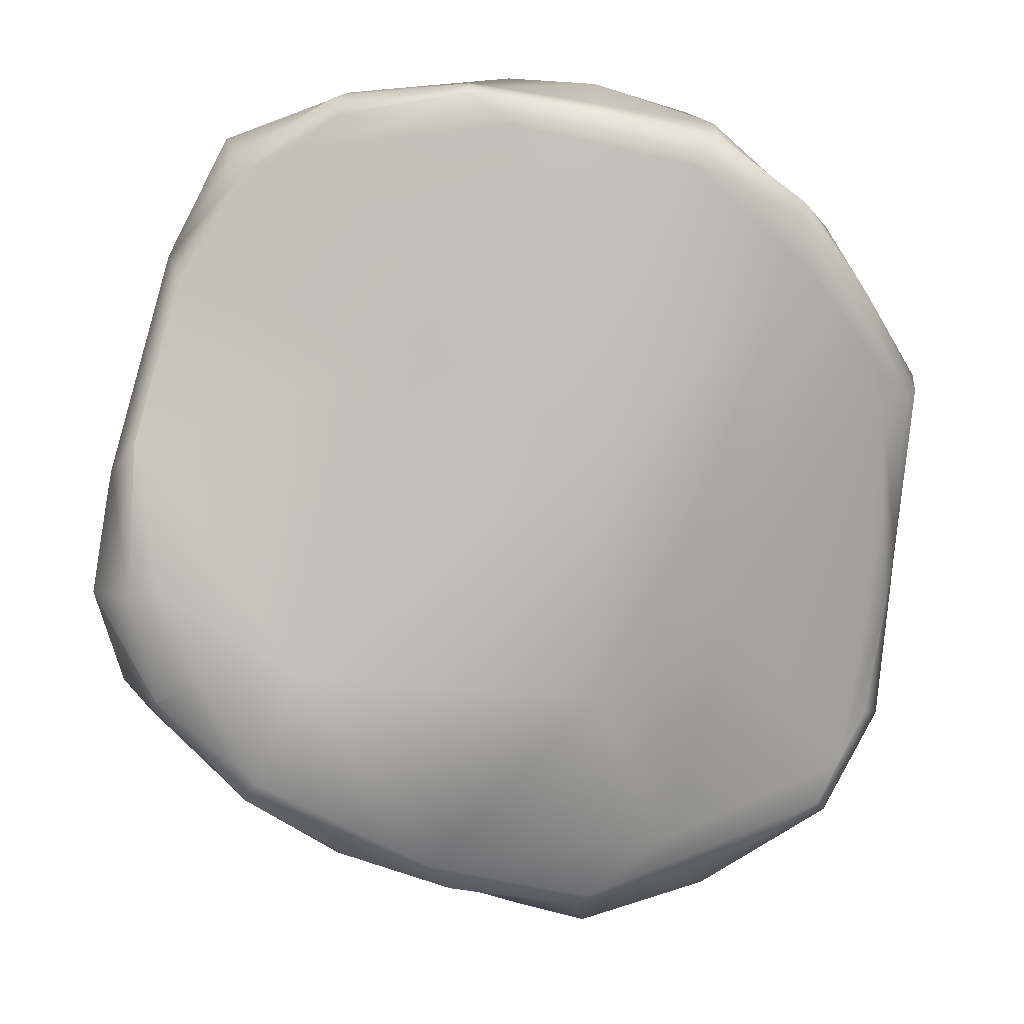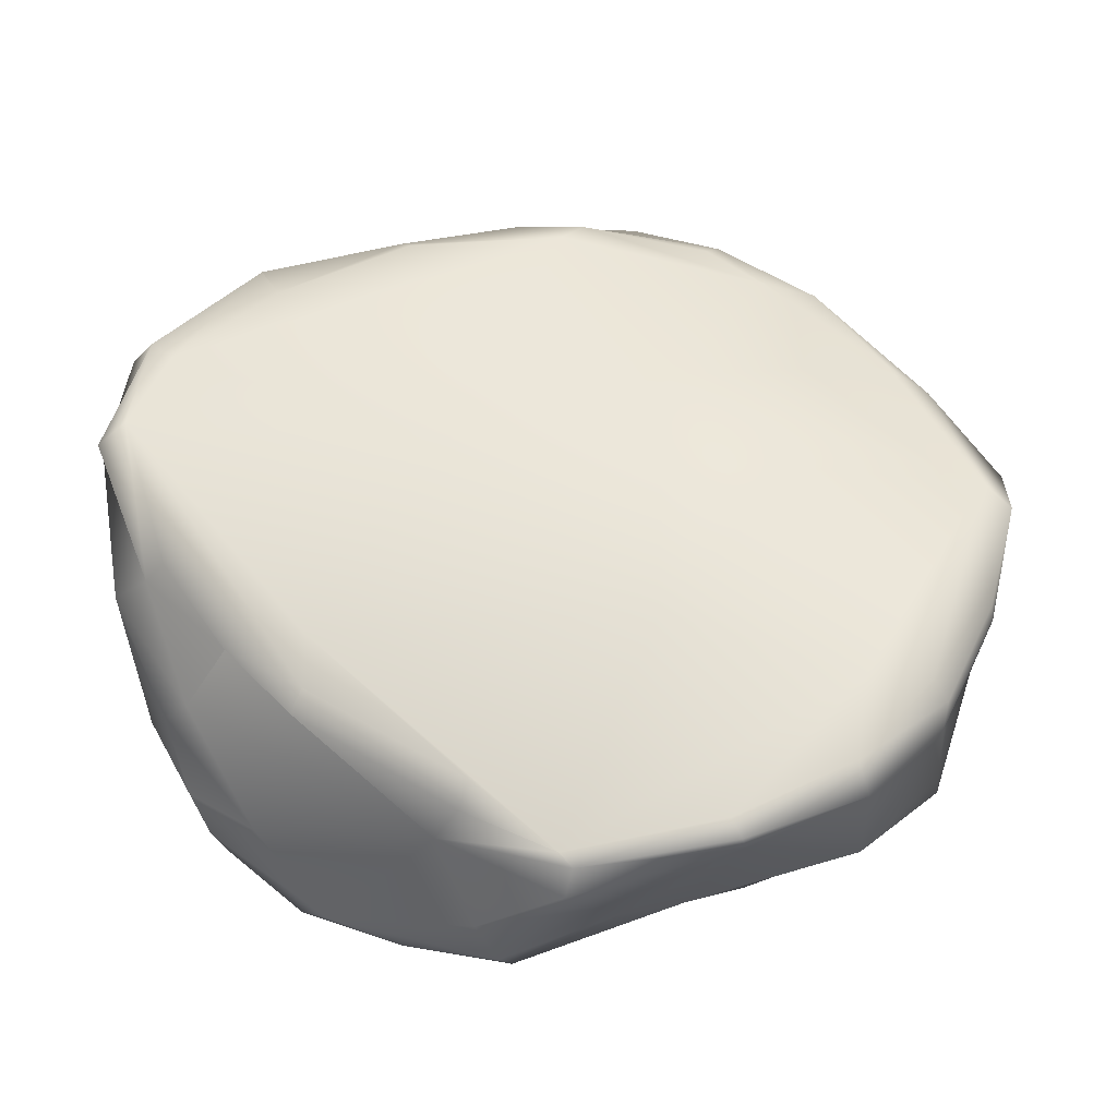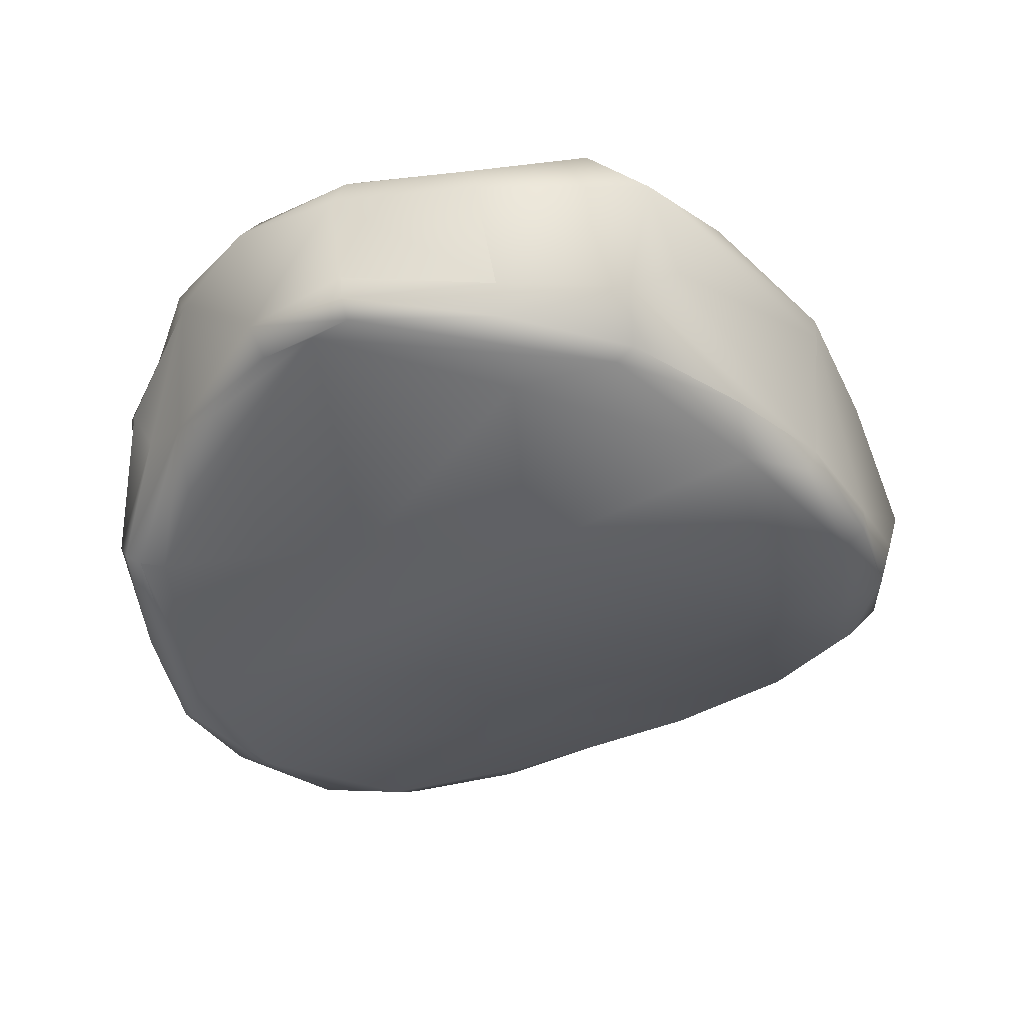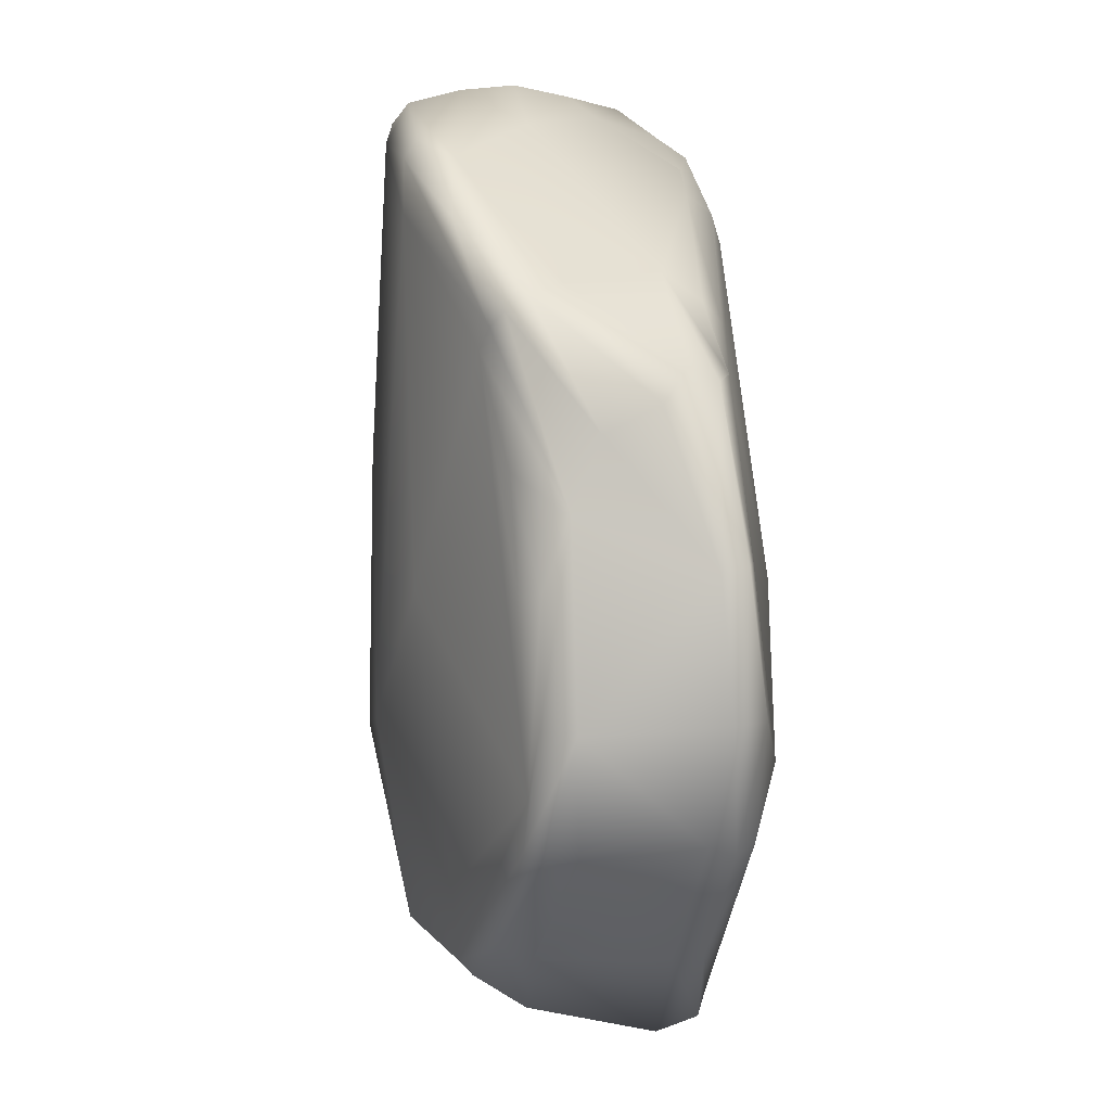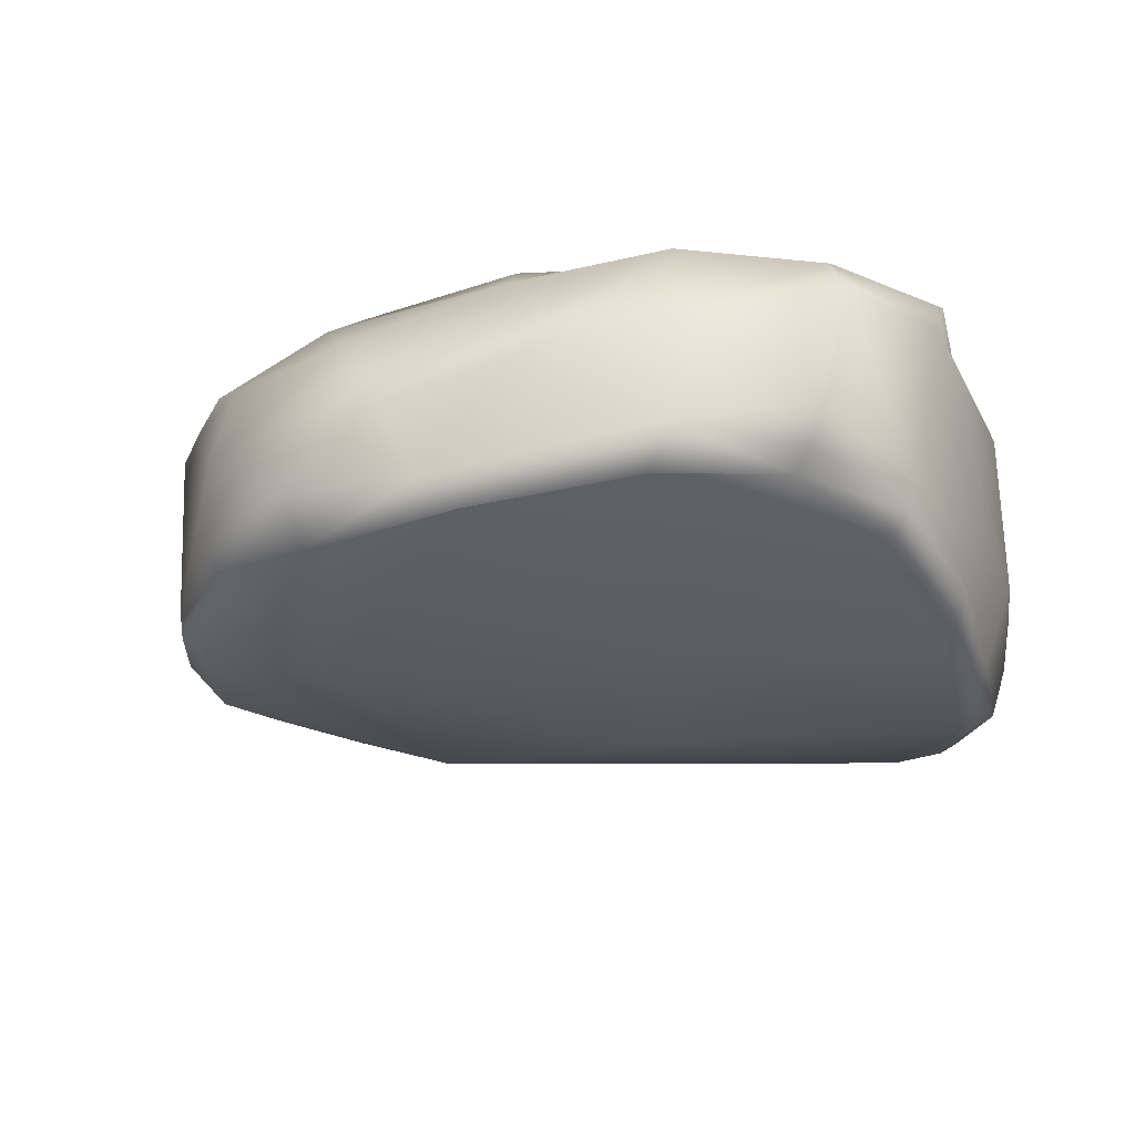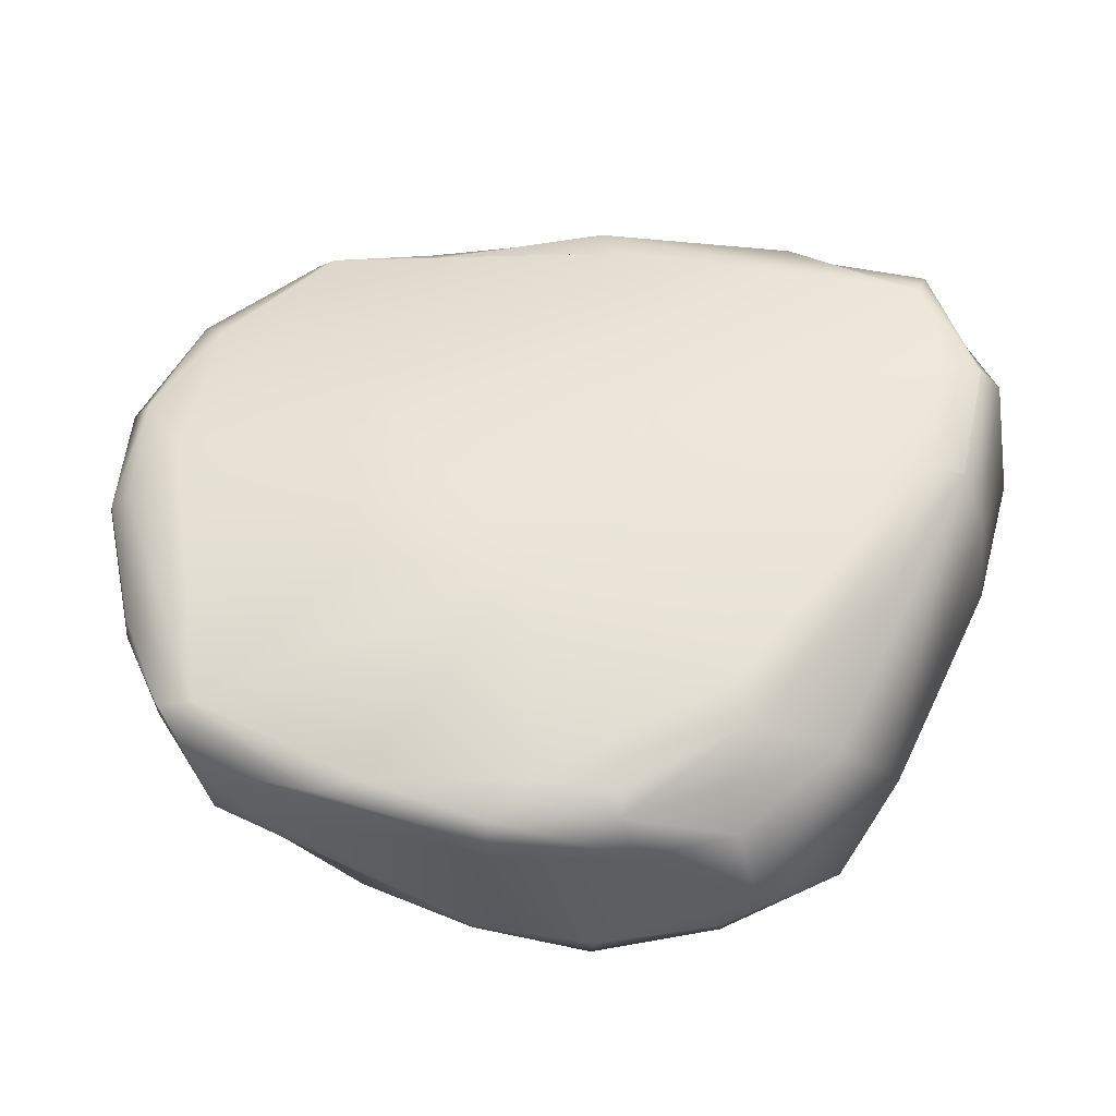
<metadata>
{"format":"obj","ext":"obj","renderer":"f3d","projection":"perspective","resolution":1024,"background":"white","views":[{"elev":6.6,"azim":-7.9,"up":"+Z"},{"elev":51.8,"azim":78.2,"up":"+Y"},{"elev":-36.2,"azim":155.5,"up":"+Y"},{"elev":-10.0,"azim":82.4,"up":"+Z"},{"elev":-19.1,"azim":-64.2,"up":"+Y"},{"elev":55.4,"azim":-138.1,"up":"+Y"}]}
</metadata>
<code>
g SM_Rock_04_LOD3
v 0.108 0.0527 0.01795
v 0.1062 0.05984 -0.02069
v 0.1114 0.05796 -0.02235
v 0.1047 0.0554 0.0206
v 0.08216 0.05848 0.03794
v 0.08678 0.05321 0.04169
v 0.07998 0.06972 -0.0603
v 0.09931 0.06396 -0.05361
v 0.08072 0.06483 -0.07811
v 0.03776 0.0671 0.07039
v 0.05028 0.06267 0.0735
v 0.05286 0.05616 0.0773
v 0.03186 0.0584 0.09071
v 0.006206 0.06459 0.1026
v -0.0338 0.07527 0.1068
v 0.005445 0.05736 0.1078
v -0.03103 0.071 0.1148
v -0.06241 0.07285 0.09731
v 0.05395 0.07429 -0.01508
v -0.008494 0.07768 0.02634
v -0.05389 0.07554 0.09243
v -0.08042 0.0757 0.06488
v -0.0723 0.07523 0.0616
v -0.07552 0.0771 -0.01802
v -0.07968 0.07831 0.02373
v -0.08684 0.07236 0.02528
v -0.08482 0.07064 -0.02597
v -0.01817 0.07884 -0.03265
v -0.05622 0.06714 -0.0709
v -0.07206 0.06673 -0.05872
v -0.07608 0.06294 -0.06327
v -0.05277 0.06266 -0.08515
v 0.01682 0.07569 -0.05955
v -0.02299 0.06307 -0.09719
v 0.02308 0.06434 -0.1095
v -0.01368 0.05965 -0.1065
v -0.05466 0.05715 -0.08783
v 0.03048 0.0612 -0.1153
v 0.05735 0.05772 -0.1016
v 0.08472 0.05979 -0.08123
v -0.0723 0.07523 0.0616
v -0.08684 0.07236 0.02528
v -0.07968 0.07831 0.02373
v -0.08042 0.0757 0.06488
v -0.1017 0.05775 -0.0108
v -0.08482 0.07064 -0.02597
v -0.07608 0.06294 -0.06327
v -0.07206 0.06673 -0.05872
v -0.09706 0.05392 -0.04397
v -0.0822 0.05182 -0.06427
v -0.05277 0.06266 -0.08515
v -0.05466 0.05715 -0.08783
v -0.05475 0.05117 -0.08767
v -0.1056 0.03176 -0.04487
v -0.07511 0.007163 -0.07231
v -0.04983 0.008617 -0.08866
v -0.1095 0.0371 0.002851
v -0.09833 0.01633 -0.05039
v -0.1011 0.04599 0.03276
v -0.09672 0.005884 -0.04651
v -0.07476 0.001152 -0.07169
v -0.1127 0.01718 -0.01878
v -0.09634 0.001488 -0.01672
v -0.08566 -0.002372 -0.04037
v -0.1034 0.006084 -0.01931
v -0.1075 0.01793 0.0128
v -0.1013 0.01094 0.02033
v -0.08952 0.01656 0.06218
v -0.09181 0.02714 0.06843
v -0.07171 0.01765 0.09062
v -0.04892 0.01348 0.1092
v -0.04767 0.008676 0.1045
v -0.07407 0.02277 0.09452
v -0.07626 0.03157 0.09913
v -0.0875 0.05659 0.06772
v -0.06598 0.06326 0.1031
v -0.06241 0.07285 0.09731
v 0.05028 0.06267 0.0735
v 0.08216 0.05848 0.03794
v 0.05286 0.05616 0.0773
v 0.08678 0.05321 0.04169
v 0.08763 0.0438 0.04803
v 0.03186 0.0584 0.09071
v 0.1047 0.0554 0.0206
v 0.03218 0.03782 0.1028
v 0.108 0.0527 0.01795
v 0.02995 0.03055 0.1089
v 0.05939 0.01723 0.09101
v 0.04856 0.002277 0.1025
v 0.04421 0.01562 0.106
v 0.07765 -0.001902 0.07606
v 0.04664 -0.01001 0.09939
v 0.0699 -0.009766 0.08236
v 0.1112 0.04524 0.02032
v 0.08886 -0.003225 0.05832
v 0.06777 -0.0125 0.07847
v 0.1013 0.003729 0.0302
v 0.1002 0.01987 0.04086
v 0.106 0.01163 0.03648
v 0.1052 0.006655 0.03271
v 0.1125 0.0397 0.01163
v 0.1105 0.05203 -0.02374
v 0.1114 0.05796 -0.02235
v 0.1082 0.02719 0.005573
v 0.1048 0.02102 -0.01156
v 0.09514 0.002239 0.02667
v 0.09743 0.008793 -0.000831
v 0.09425 0.01091 -0.02762
v 0.1005 0.01525 -0.0279
v 0.09548 0.01556 -0.0561
v 0.1007 0.02292 -0.05781
v 0.08192 0.01382 -0.08088
v 0.08479 0.01791 -0.08357
v 0.08496 0.02542 -0.08289
v 0.1048 0.05572 -0.05563
v 0.08795 0.0531 -0.07987
v 0.05081 0.01948 -0.1033
v 0.05694 0.05044 -0.103
v 0.05735 0.05772 -0.1016
v 0.08472 0.05979 -0.08123
v 0.09931 0.06396 -0.05361
v 0.08072 0.06483 -0.07811
v 0.1062 0.05984 -0.02069
v -0.01521 0.003313 0.1124
v -0.04767 0.008676 0.1045
v -0.04892 0.01348 0.1092
v -0.01597 -0.002538 0.1098
v -0.04808 0.007322 0.09742
v -0.07171 0.01765 0.09062
v -0.08952 0.01656 0.06218
v -0.006338 -0.008981 0.1017
v 0.01563 -0.01175 0.1049
v -0.02817 -0.007696 0.0455
v -0.1013 0.01094 0.02033
v 0.04664 -0.01001 0.09939
v 0.01634 -0.005624 0.1071
v -0.09634 0.001488 -0.01672
v -0.1034 0.006084 -0.01931
v 0.03984 -0.01479 0.09136
v 0.0699 -0.009766 0.08236
v 0.06777 -0.0125 0.07847
v -0.06075 -0.01087 -0.03746
v -0.08566 -0.002372 -0.04037
v 0.01452 -0.01551 0.01994
v 0.07166 -0.01273 0.06407
v 0.1013 0.003729 0.0302
v 0.09514 0.002239 0.02667
v 0.01506 -0.01391 -0.04454
v 0.05214 -0.007846 -0.01959
v 0.09425 0.01091 -0.02762
v 0.09743 0.008793 -0.000831
v 0.03822 0.002472 -0.08623
v 0.08771 0.01404 -0.07022
v 0.1005 0.01525 -0.0279
v 0.09548 0.01556 -0.0561
v 0.08192 0.01382 -0.08088
v 0.04742 0.01225 -0.09995
v 0.08479 0.01791 -0.08357
v 0.01682 0.00611 -0.1023
v 0.01368 0.009877 -0.1057
v -0.02023 0.008017 -0.09928
v -0.02679 -0.001981 -0.09037
v -0.04778 0.002551 -0.08751
v -0.07112 -0.002377 -0.06722
v -0.07476 0.001152 -0.07169
v -0.09672 0.005884 -0.04651
v 0.05735 0.05772 -0.1016
v 0.03048 0.0612 -0.1153
v 0.05694 0.05044 -0.103
v 0.01427 0.05398 -0.119
v -0.01368 0.05965 -0.1065
v -0.05466 0.05715 -0.08783
v -0.05475 0.05117 -0.08767
v 0.05081 0.01948 -0.1033
v 0.002575 0.03413 -0.1118
v -0.04983 0.008617 -0.08866
v 0.01823 0.02227 -0.1134
v 0.08496 0.02542 -0.08289
v 0.08479 0.01791 -0.08357
v 0.04742 0.01225 -0.09995
v 0.01368 0.009877 -0.1057
v -0.02023 0.008017 -0.09928
v -0.04778 0.002551 -0.08751
v -0.07476 0.001152 -0.07169
v -0.07511 0.007163 -0.07231
v 0.03186 0.0584 0.09071
v 0.005445 0.05736 0.1078
v 0.006206 0.06459 0.1026
v 0.03218 0.03782 0.1028
v 0.00125 0.04763 0.1166
v 0.02995 0.03055 0.1089
v -0.03386 0.06457 0.1141
v -0.03103 0.071 0.1148
v -0.06241 0.07285 0.09731
v -0.06598 0.06326 0.1031
v 0.05939 0.01723 0.09101
v 0.04421 0.01562 0.106
v -0.04452 0.02076 0.1108
v -0.07626 0.03157 0.09913
v -0.07407 0.02277 0.09452
v -0.04892 0.01348 0.1092
v -0.01521 0.003313 0.1124
v 0.01953 0.01538 0.1133
v 0.04856 0.002277 0.1025
v 0.01634 -0.005624 0.1071
v 0.04664 -0.01001 0.09939
v -0.01597 -0.002538 0.1098
v 0.01563 -0.01175 0.1049
f 3 2 1
f 1 2 4
f 6 4 5
f 4 2 7
f 7 2 8
f 9 7 8
f 10 5 4
f 5 10 11
f 11 13 12
f 13 11 14
f 11 15 14
f 10 15 11
f 14 15 16
f 16 15 17
f 15 18 17
f 4 19 10
f 4 7 19
f 15 10 20
f 10 19 20
f 21 18 15
f 20 21 15
f 18 21 22
f 22 21 23
f 24 23 21
f 24 21 20
f 24 25 23
f 25 24 26
f 26 24 27
f 28 24 20
f 19 28 20
f 29 27 24
f 29 24 28
f 30 27 29
f 30 29 31
f 31 29 32
f 33 28 19
f 33 19 7
f 29 28 34
f 29 34 32
f 33 35 28
f 33 7 35
f 28 35 34
f 9 35 7
f 34 36 32
f 32 36 37
f 34 35 36
f 36 35 38
f 38 35 39
f 35 9 39
f 39 9 40
f 43 42 41
f 41 42 44
f 42 45 44
f 46 45 42
f 48 47 46
f 46 47 45
f 47 49 45
f 50 49 47
f 47 51 50
f 50 51 52
f 50 52 53
f 49 54 45
f 54 49 50
f 55 50 53
f 53 56 55
f 50 55 54
f 45 54 57
f 45 57 44
f 54 55 58
f 44 57 59
f 58 55 60
f 60 55 61
f 58 62 54
f 54 62 57
f 60 62 58
f 64 63 60
f 60 63 65
f 60 65 62
f 57 62 66
f 62 65 66
f 66 59 57
f 66 65 67
f 68 66 67
f 69 66 68
f 69 59 66
f 68 70 69
f 72 71 70
f 70 71 73
f 69 70 73
f 74 69 73
f 75 59 69
f 69 74 75
f 59 75 44
f 75 74 76
f 44 75 77
f 77 75 76
f 80 79 78
f 81 79 80
f 82 81 80
f 80 83 82
f 81 82 84
f 85 82 83
f 84 82 86
f 88 85 87
f 82 85 88
f 90 89 88
f 88 89 91
f 88 91 82
f 92 91 89
f 93 91 92
f 82 94 86
f 91 93 95
f 93 96 95
f 95 96 97
f 98 82 91
f 98 94 82
f 95 99 91
f 98 91 99
f 95 97 100
f 100 99 95
f 94 98 101
f 99 101 98
f 94 102 86
f 94 101 102
f 86 102 103
f 104 101 99
f 100 104 99
f 101 104 102
f 105 104 100
f 97 105 100
f 102 104 105
f 106 105 97
f 107 105 106
f 109 107 108
f 105 107 109
f 110 105 109
f 111 105 110
f 105 111 102
f 110 112 111
f 111 112 113
f 114 111 113
f 111 115 102
f 103 102 115
f 116 111 114
f 111 116 115
f 114 117 116
f 118 116 117
f 118 119 116
f 116 119 120
f 120 115 116
f 120 121 115
f 121 103 115
f 122 121 120
f 123 103 121
f 126 125 124
f 124 125 127
f 128 127 125
f 129 128 125
f 130 128 129
f 131 127 128
f 131 132 127
f 133 128 130
f 128 133 131
f 130 134 133
f 136 132 135
f 138 137 134
f 135 132 139
f 132 131 139
f 133 139 131
f 139 140 135
f 141 140 139
f 137 142 134
f 142 133 134
f 137 143 142
f 144 139 133
f 133 142 144
f 145 141 139
f 144 145 139
f 141 145 146
f 147 146 145
f 148 145 144
f 142 148 144
f 147 145 149
f 145 148 149
f 151 147 150
f 149 148 152
f 150 147 153
f 147 149 153
f 152 153 149
f 153 154 150
f 155 154 153
f 156 155 153
f 158 156 157
f 156 153 159
f 157 156 159
f 159 153 152
f 157 159 160
f 160 159 161
f 152 162 159
f 161 159 162
f 162 152 148
f 162 148 142
f 161 162 163
f 162 142 164
f 162 164 163
f 164 142 143
f 163 164 165
f 164 143 166
f 164 166 165
f 169 168 167
f 170 168 169
f 171 168 170
f 171 170 172
f 172 170 173
f 174 170 169
f 175 173 170
f 176 173 175
f 177 175 170
f 177 170 174
f 176 175 177
f 179 174 178
f 180 174 179
f 174 180 177
f 177 180 181
f 181 176 177
f 182 176 181
f 176 182 183
f 183 184 176
f 176 184 185
f 188 187 186
f 187 189 186
f 190 189 187
f 189 190 191
f 187 192 190
f 193 192 187
f 194 192 193
f 195 192 194
f 191 197 196
f 195 198 192
f 199 198 195
f 199 200 198
f 198 200 201
f 202 198 201
f 203 197 191
f 191 190 203
f 190 192 203
f 203 192 198
f 197 203 204
f 198 202 205
f 203 198 205
f 203 205 204
f 204 205 206
f 207 205 202
f 208 205 207

</code>
